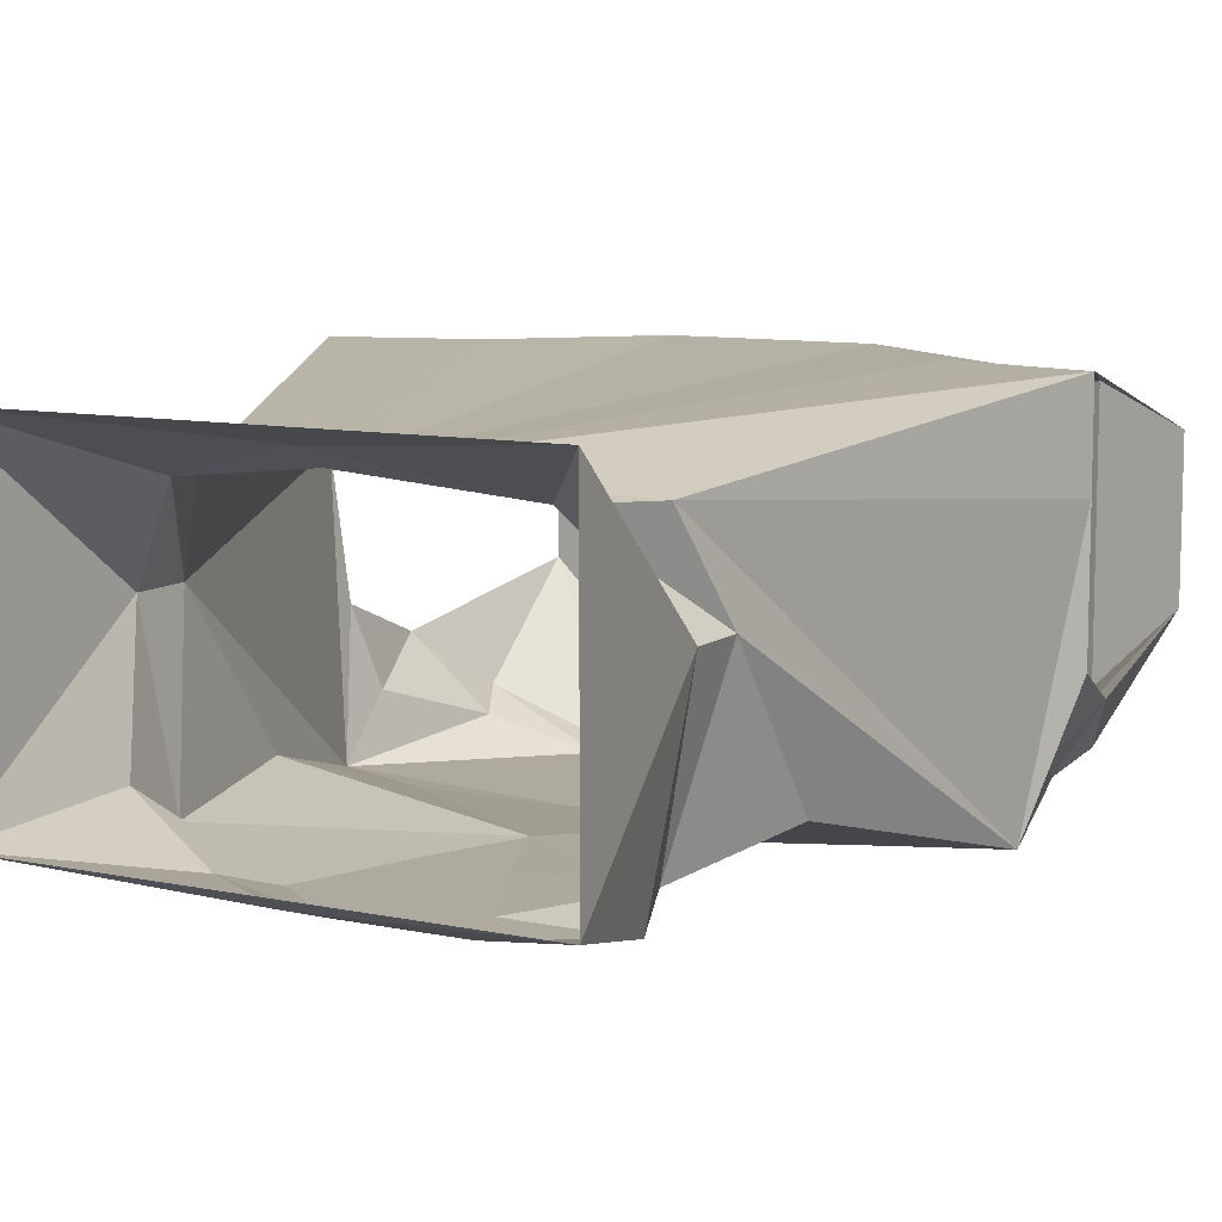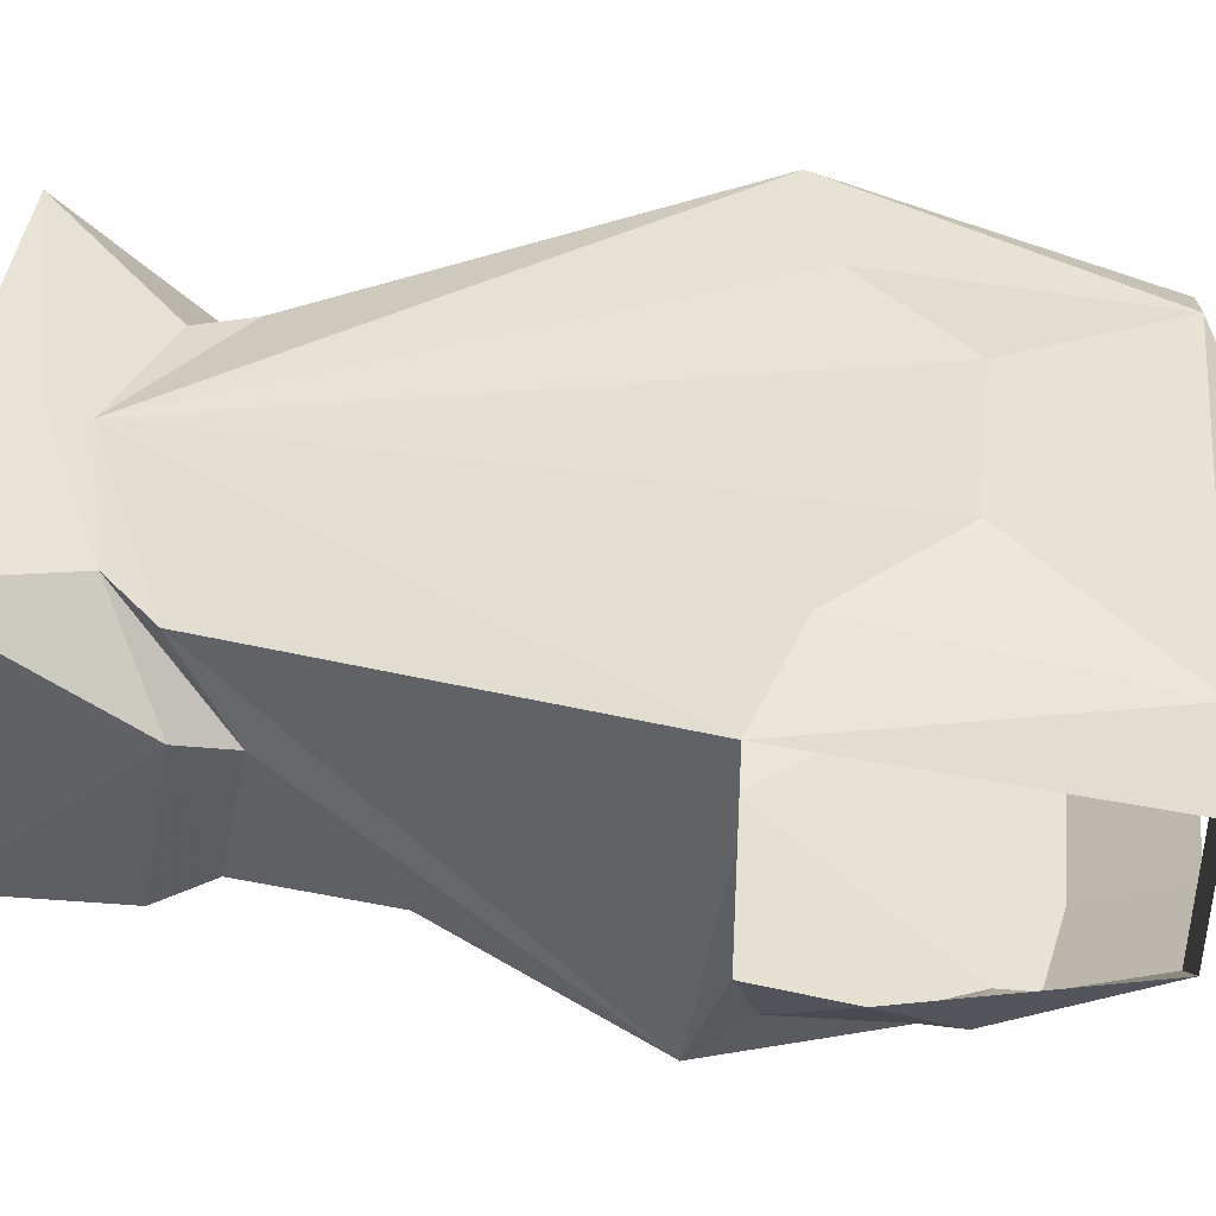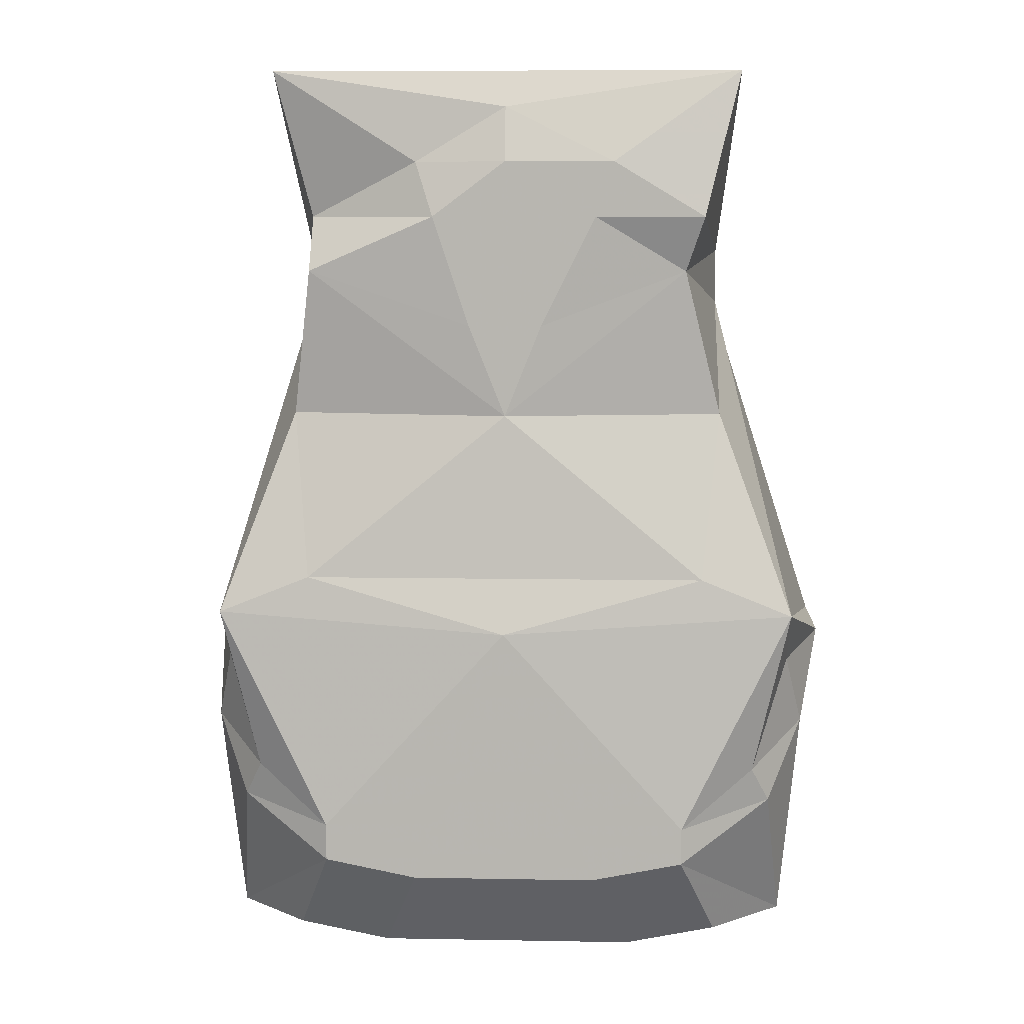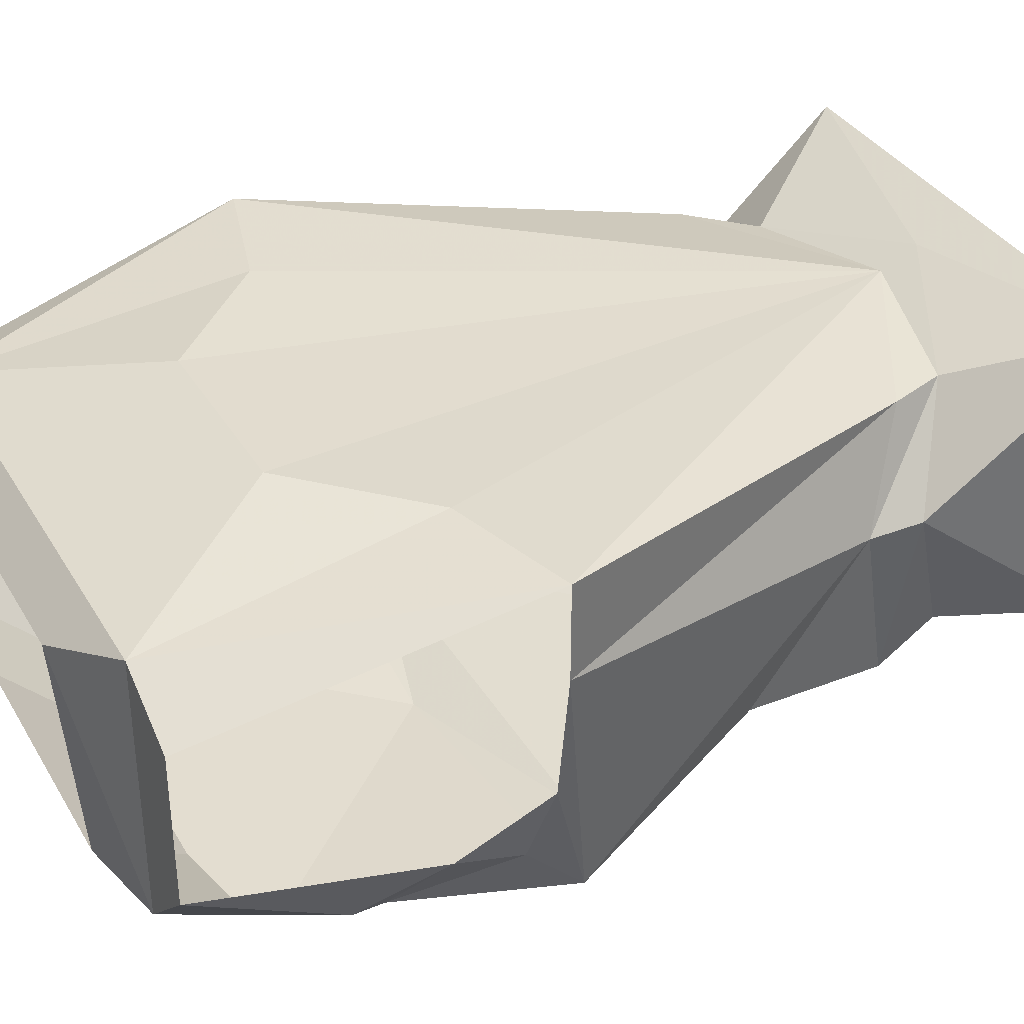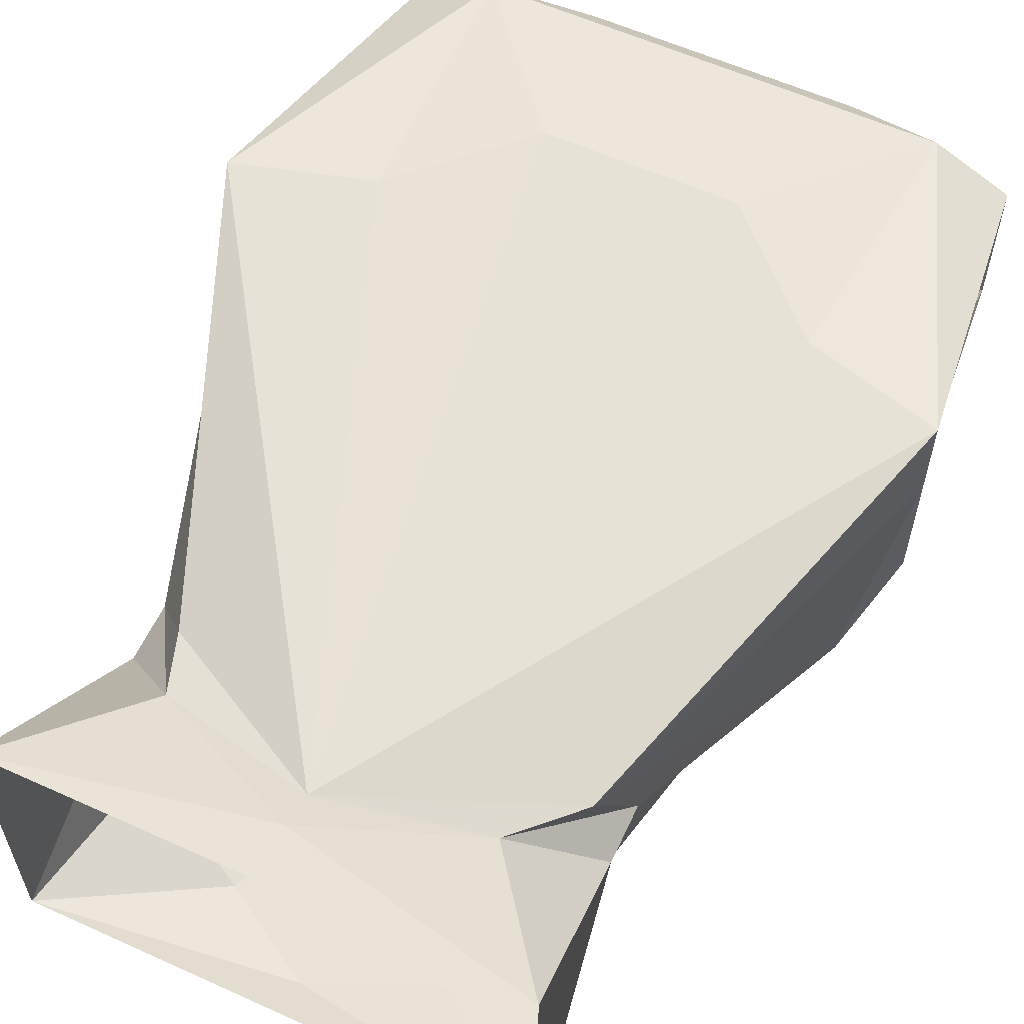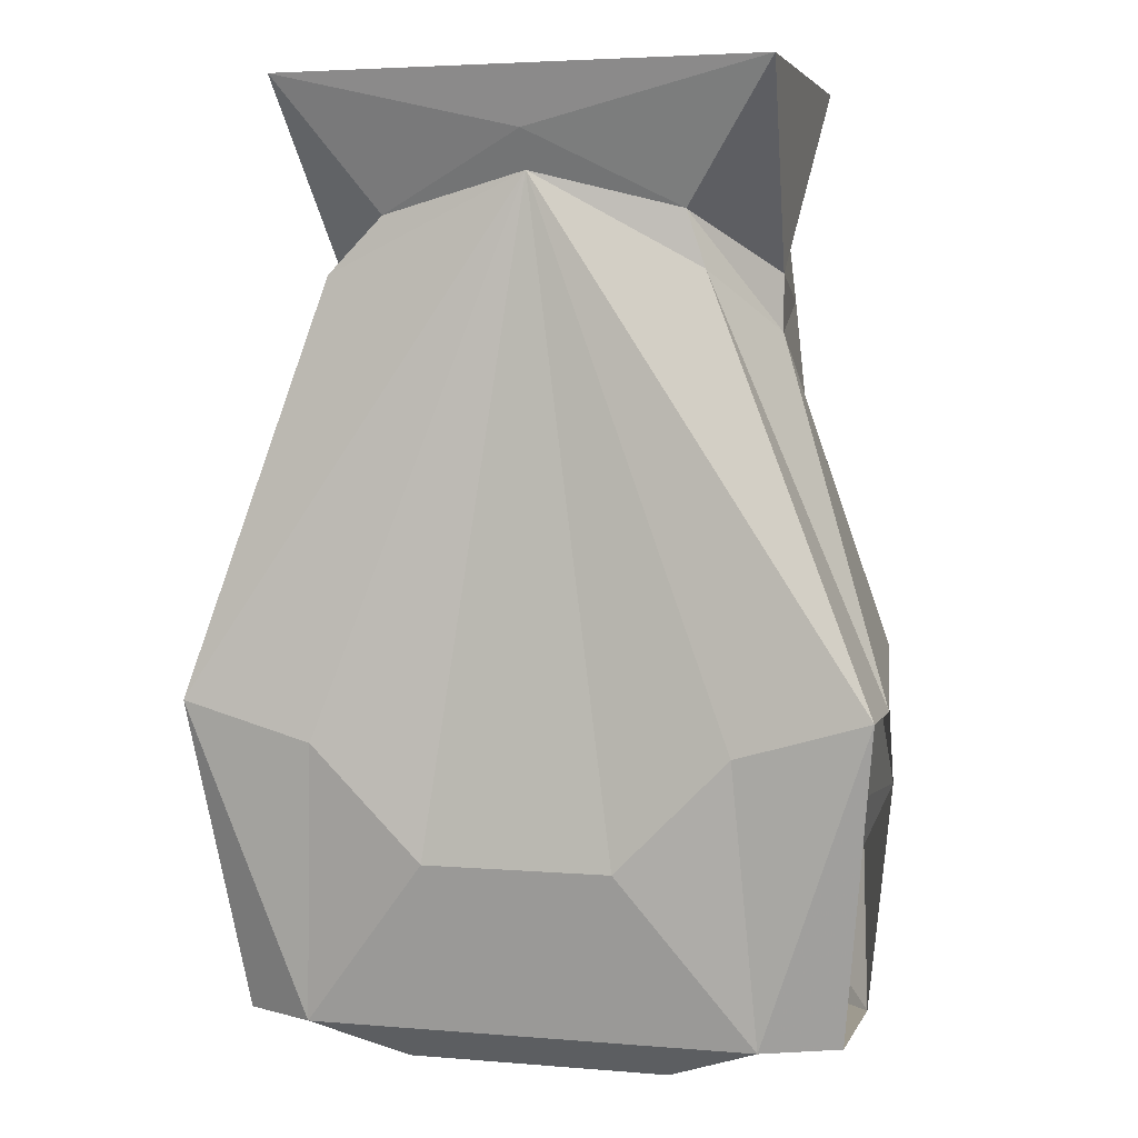
<metadata>
{"format":"obj","ext":"obj","renderer":"f3d","projection":"perspective","resolution":1024,"background":"white","views":[{"elev":9.5,"azim":-151.0,"up":"+Z"},{"elev":40.6,"azim":-83.9,"up":"+Z"},{"elev":8.0,"azim":-177.1,"up":"+Y"},{"elev":35.6,"azim":62.9,"up":"+Z"},{"elev":59.3,"azim":-155.1,"up":"+Z"},{"elev":3.8,"azim":15.7,"up":"+Y"}]}
</metadata>
<code>
v 0 -0.9297 -0.07812
v 0 -0.9062 -0.07031
v 0.03906 -0.9297 -0.07031
v 0.03125 -0.9531 -0.07812
v -0.03906 -0.9531 -0.07812
v -0.04688 -0.9297 -0.07812
v -0.1016 -0.8906 -0.0625
v 0.1016 -0.8906 -0.0625
v 0.08594 -0.9531 -0.05469
v 0.08594 -0.9766 -0.07031
v 0.01562 -1 -0.07812
v -0.01562 -1 -0.07812
v -0.07812 -0.9766 -0.07031
v -0.08594 -0.9531 -0.07812
v -0.09375 -0.9688 0
v -0.1016 -0.8906 0.0625
v -0.0625 -0.9453 0.03906
v 0 -0.9141 0.05469
v 0.1016 -0.8906 0.0625
v 0.0625 -0.9453 0.03906
v 0.09375 -0.9688 0
v 0.09375 -0.9922 0
v 0.09375 -1.039 -0.0625
v 0 -1.039 -0.07812
v -0.09375 -1.039 -0.0625
v -0.09375 -0.9922 0
v 0 -0.9297 0.04688
v -0.08594 -0.9688 0.03906
v -0.1406 -1.141 0.0625
v -0.08594 -1.156 0.0625
v -0.03906 -1.203 0.0625
v 0.03906 -1.203 0.0625
v 0.08594 -1.156 0.0625
v 0.1406 -1.141 0.0625
v 0.07031 -0.9688 0.03906
v 0.1406 -1.141 0.02344
v 0.125 -1.125 -0.08594
v 0.08594 -1.109 -0.08594
v 0 -1.109 -0.08594
v -0.08594 -1.109 -0.08594
v -0.125 -1.125 -0.08594
v 0.09375 -1.273 0.04688
v -0.09375 -1.273 0.04688
v -0.05469 -1.289 0.03125
v 0.05469 -1.289 0.03125
v 0.09375 -1.273 -0.0625
v 0.125 -1.273 -0.03125
v 0.125 -1.273 0.03125
v 0.03906 -1.242 -0.09375
v 0.03125 -1.219 -0.09375
v 0.07812 -1.234 -0.09375
v 0.05469 -1.281 -0.0625
v -0.03906 -1.242 -0.09375
v -0.03125 -1.219 -0.09375
v 0 -1.18 -0.09375
v 0.03125 -1.203 -0.09375
v 0.07812 -1.219 -0.09375
v 0.1172 -1.211 -0.07031
v 0.125 -1.148 -0.0625
v 0.1328 -1.18 -0.04688
v 0.1094 -1.195 -0.07812
v 0.1328 -1.141 -0.03125
v 0 -1.133 -0.09375
v -0.07812 -1.219 -0.09375
v -0.1094 -1.195 -0.07812
v -0.125 -1.148 -0.0625
v -0.1406 -1.141 -0.03125
v -0.1406 -1.141 0.02344
v -0.07812 -1.234 -0.09375
v -0.03125 -1.203 -0.09375
v -0.1328 -1.18 -0.04688
v -0.09375 -1.273 -0.0625
v -0.125 -1.273 -0.03125
v -0.1172 -1.211 -0.07031
v -0.05469 -1.281 -0.0625
v -0.125 -1.273 0.03125
f 1 2 3
f 1 3 4
f 1 5 6
f 1 6 2
f 3 9 4
f 4 9 10
f 5 13 14
f 5 14 6
f 9 21 10
f 10 21 22
f 13 26 15
f 13 15 14
f 27 17 28
f 27 35 20
f 27 20 18
f 27 18 17
f 26 28 17
f 26 17 15
f 50 55 56
f 50 56 57
f 50 57 51
f 51 57 58
f 59 60 61
f 59 62 60
f 55 63 56
f 57 61 58
f 58 61 60
f 54 69 64
f 54 64 70
f 54 70 55
f 55 70 63
f 66 65 71
f 66 71 67
f 69 74 64
f 64 74 65
f 65 74 71
f 21 20 22
f 22 20 35
f 1 4 5
f 4 10 11
f 4 11 5
f 5 11 12
f 5 12 13
f 10 22 23
f 10 23 24
f 13 24 25
f 13 25 26
f 27 28 29
f 27 29 30
f 27 30 31
f 27 31 32
f 27 32 33
f 27 33 34
f 27 34 35
f 22 35 36
f 22 36 37
f 22 37 23
f 23 37 38
f 23 38 24
f 24 38 39
f 24 39 40
f 24 40 25
f 25 40 41
f 25 41 26
f 26 41 28
f 42 32 43
f 42 43 44
f 42 44 45
f 42 45 46
f 49 50 51
f 49 51 46
f 49 46 52
f 59 61 37
f 59 37 62
f 41 63 64
f 41 64 65
f 41 65 66
f 41 66 67
f 41 67 68
f 41 68 28
f 28 68 29
f 56 63 57
f 57 63 37
f 57 37 61
f 46 45 52
f 53 69 54
f 63 70 64
f 53 72 69
f 72 75 44
f 72 44 43
f 53 75 72
f 31 43 32
f 34 36 35
f 62 37 36
f 2 6 7
f 2 7 8
f 2 8 3
f 3 8 9
f 6 14 7
f 7 14 15
f 7 15 16
f 16 15 17
f 16 17 18
f 16 18 19
f 19 18 20
f 19 20 21
f 19 21 8
f 8 21 9
f 42 46 47
f 42 47 48
f 42 48 34
f 42 34 33
f 42 33 32
f 49 52 53
f 49 53 50
f 50 53 54
f 50 54 55
f 51 58 47
f 51 47 46
f 58 60 47
f 69 72 73
f 69 73 74
f 71 74 73
f 72 43 76
f 72 76 73
f 75 53 52
f 29 43 30
f 30 43 31
f 76 43 29
f 10 24 11
f 11 24 12
f 12 24 13
f 38 37 63
f 38 63 39
f 39 63 40
f 40 63 41

</code>
